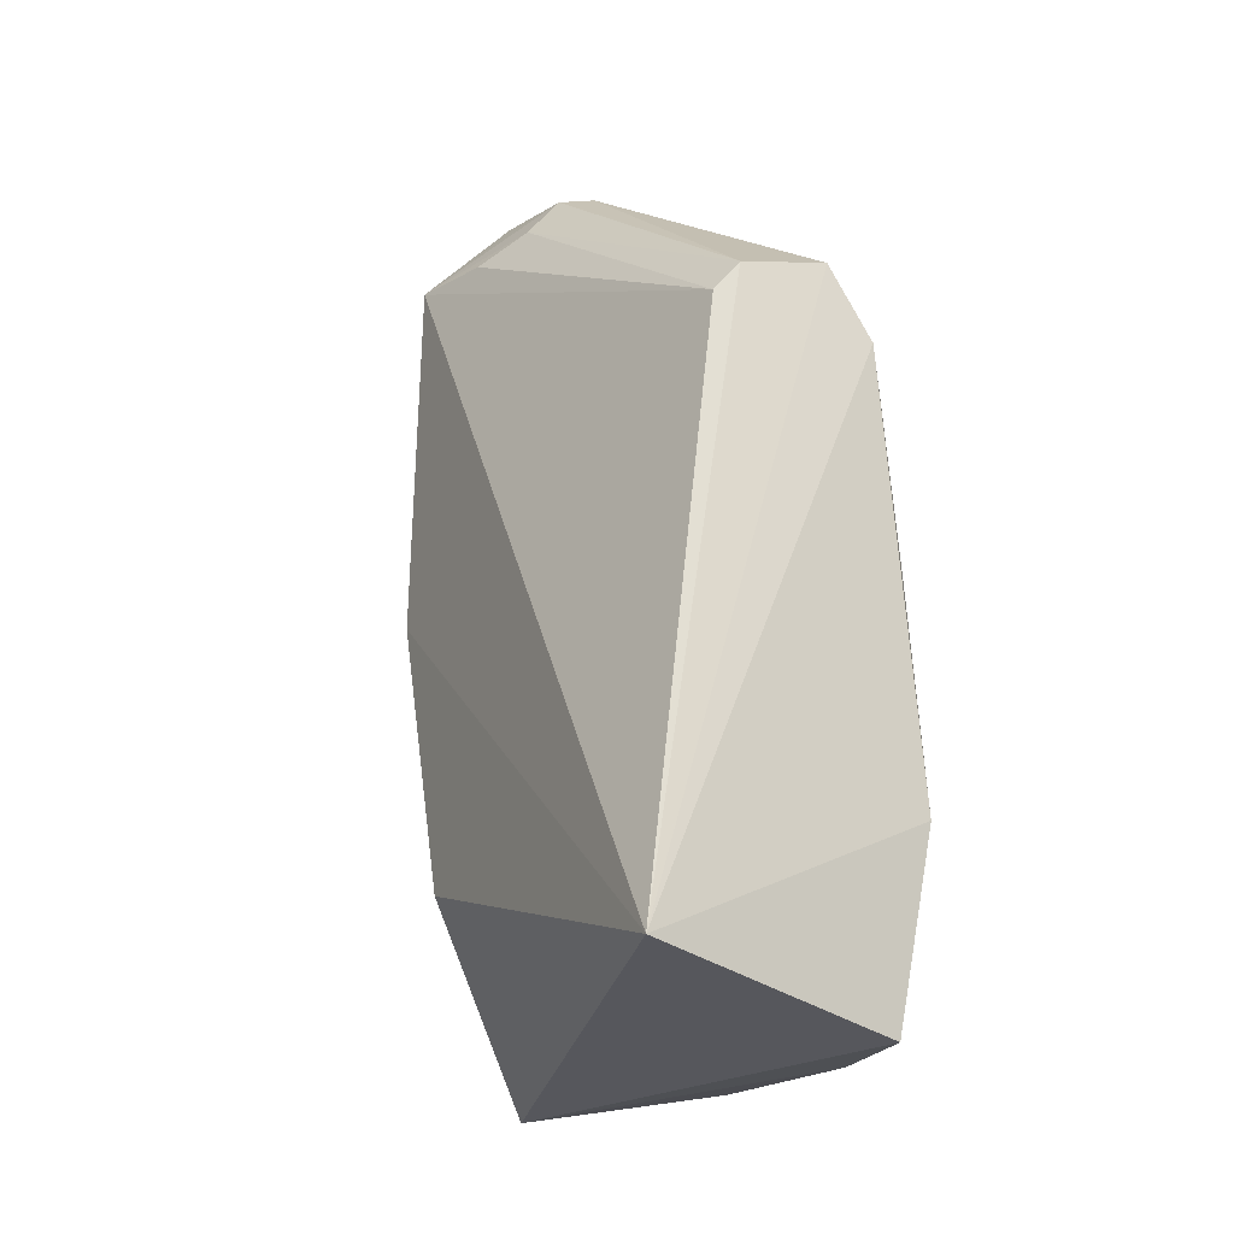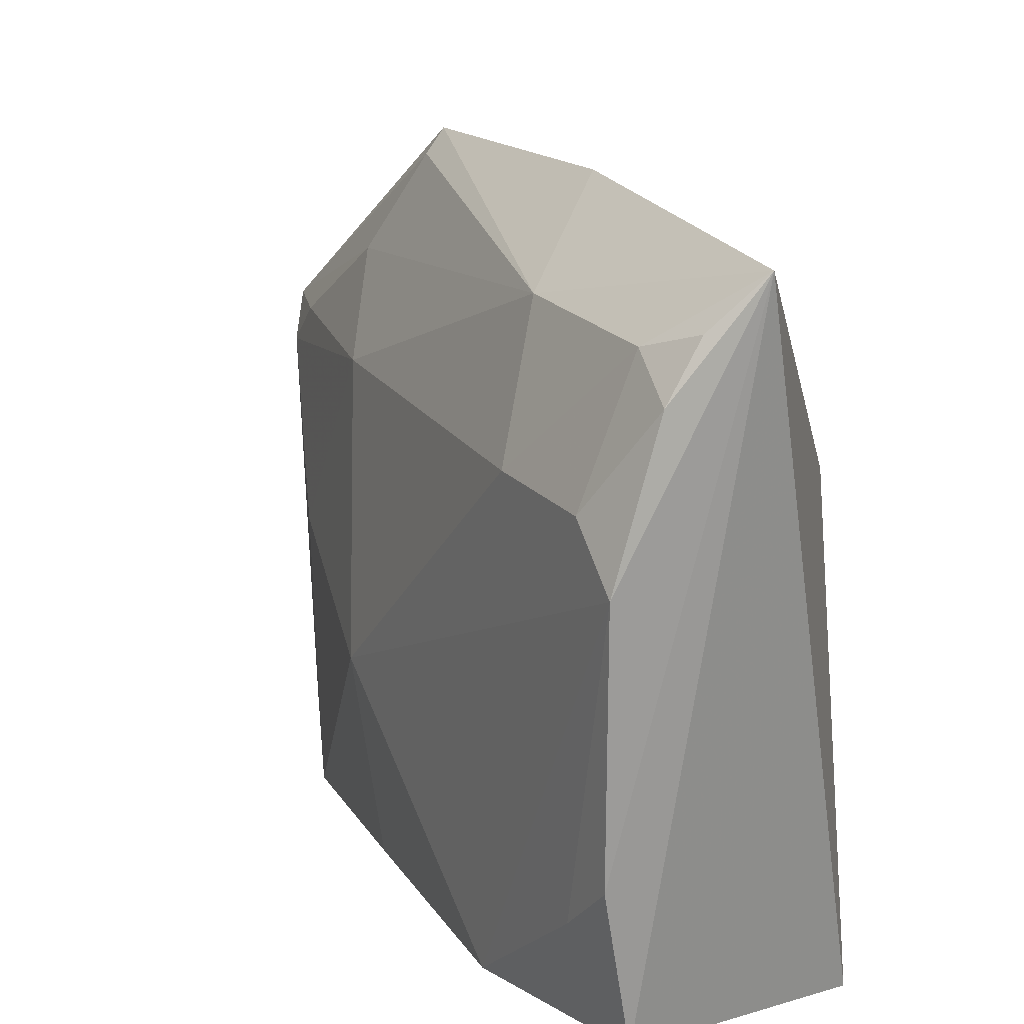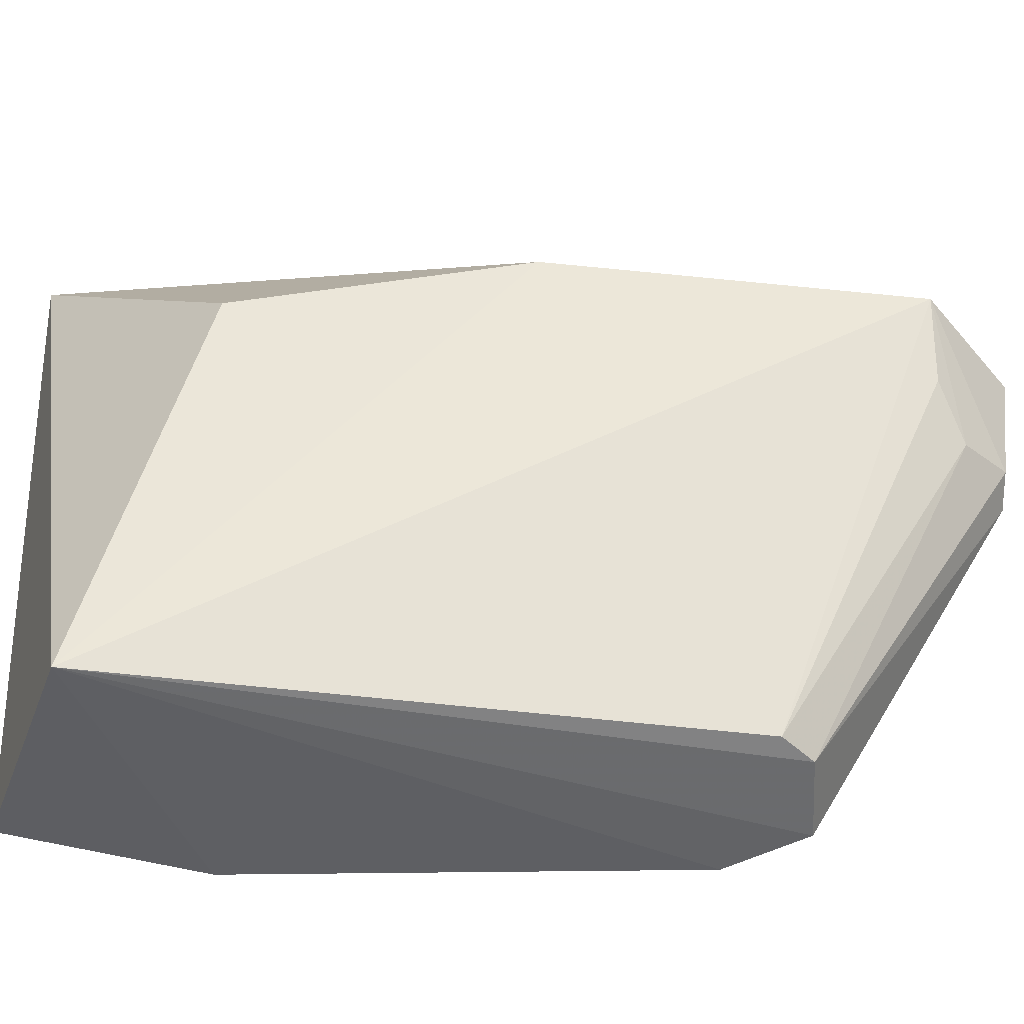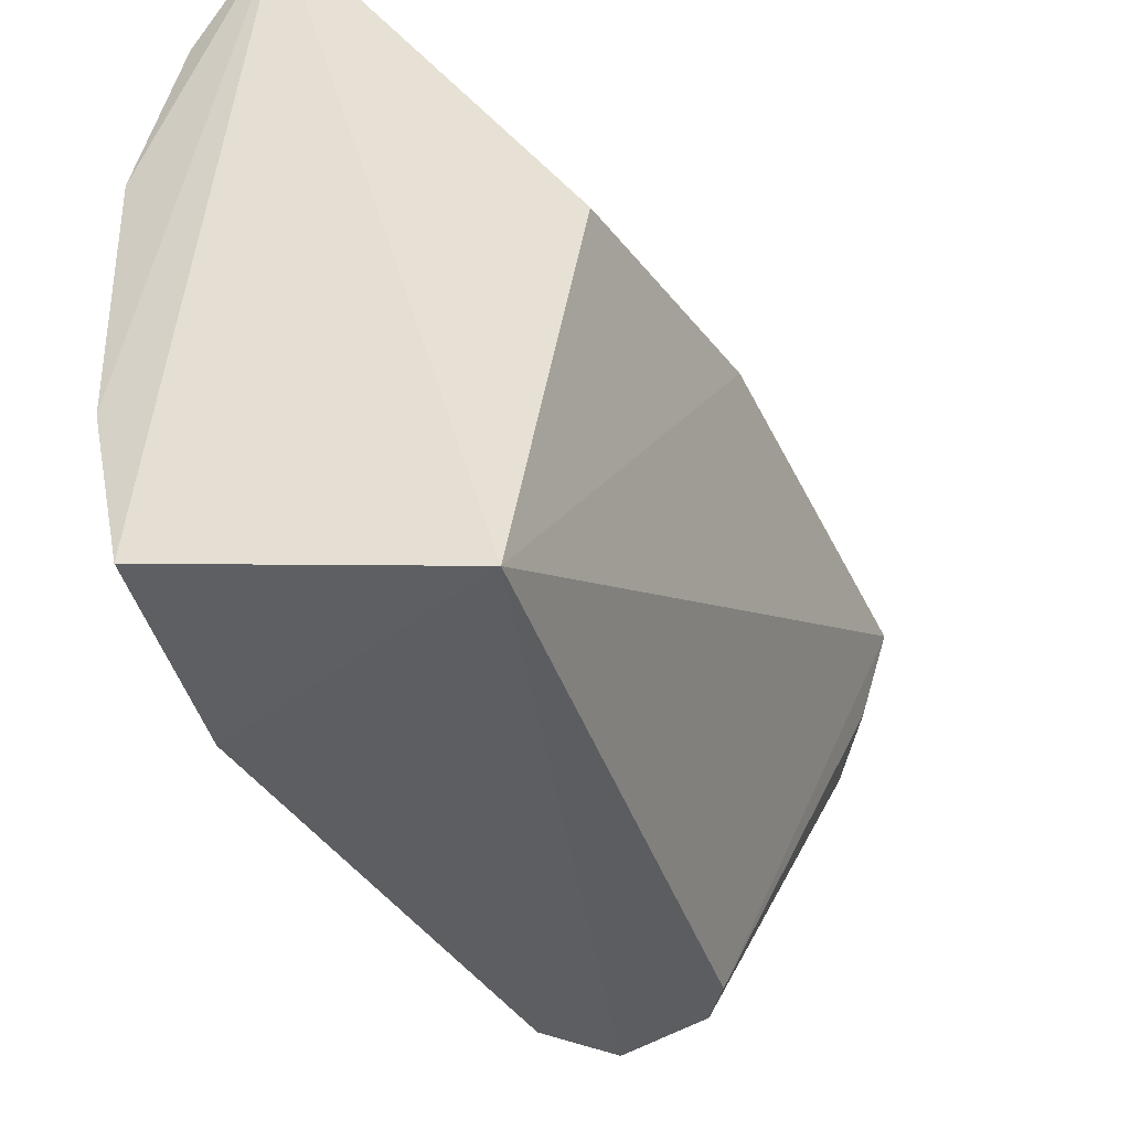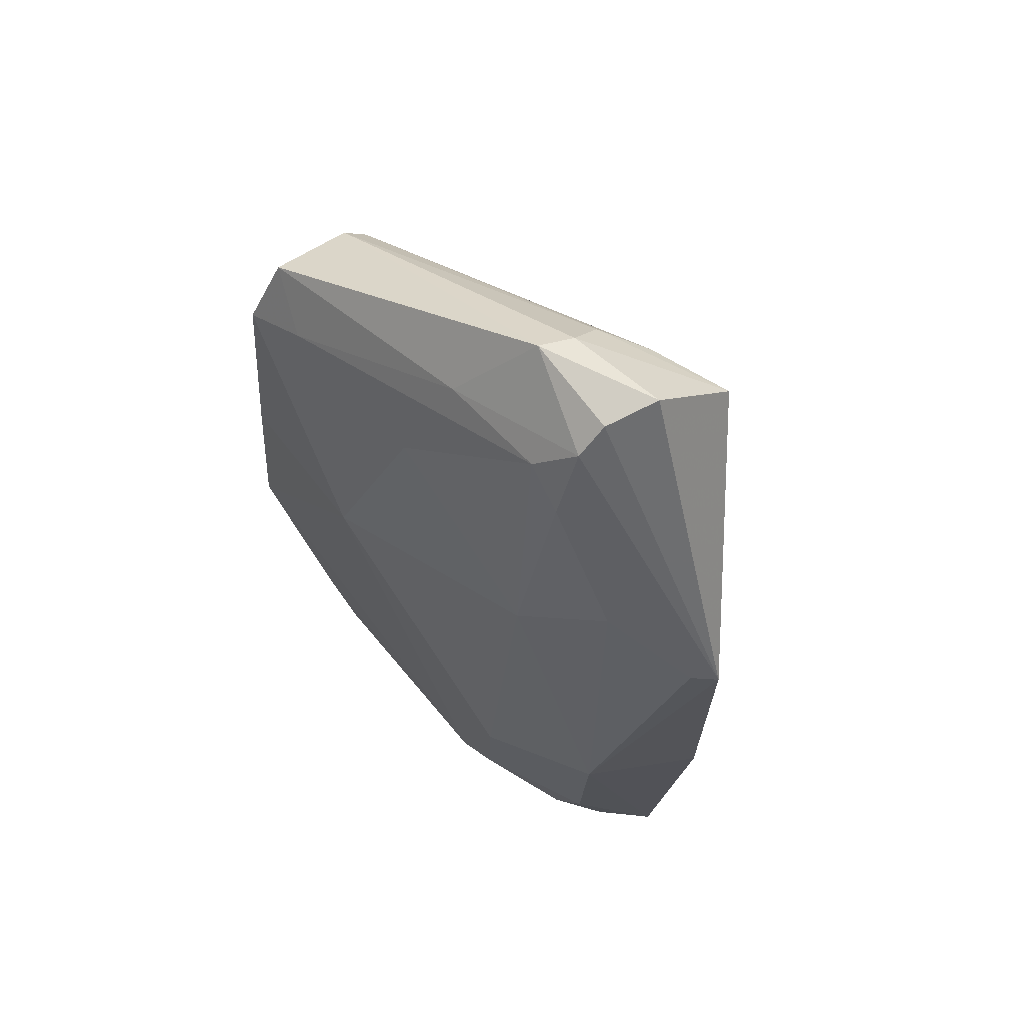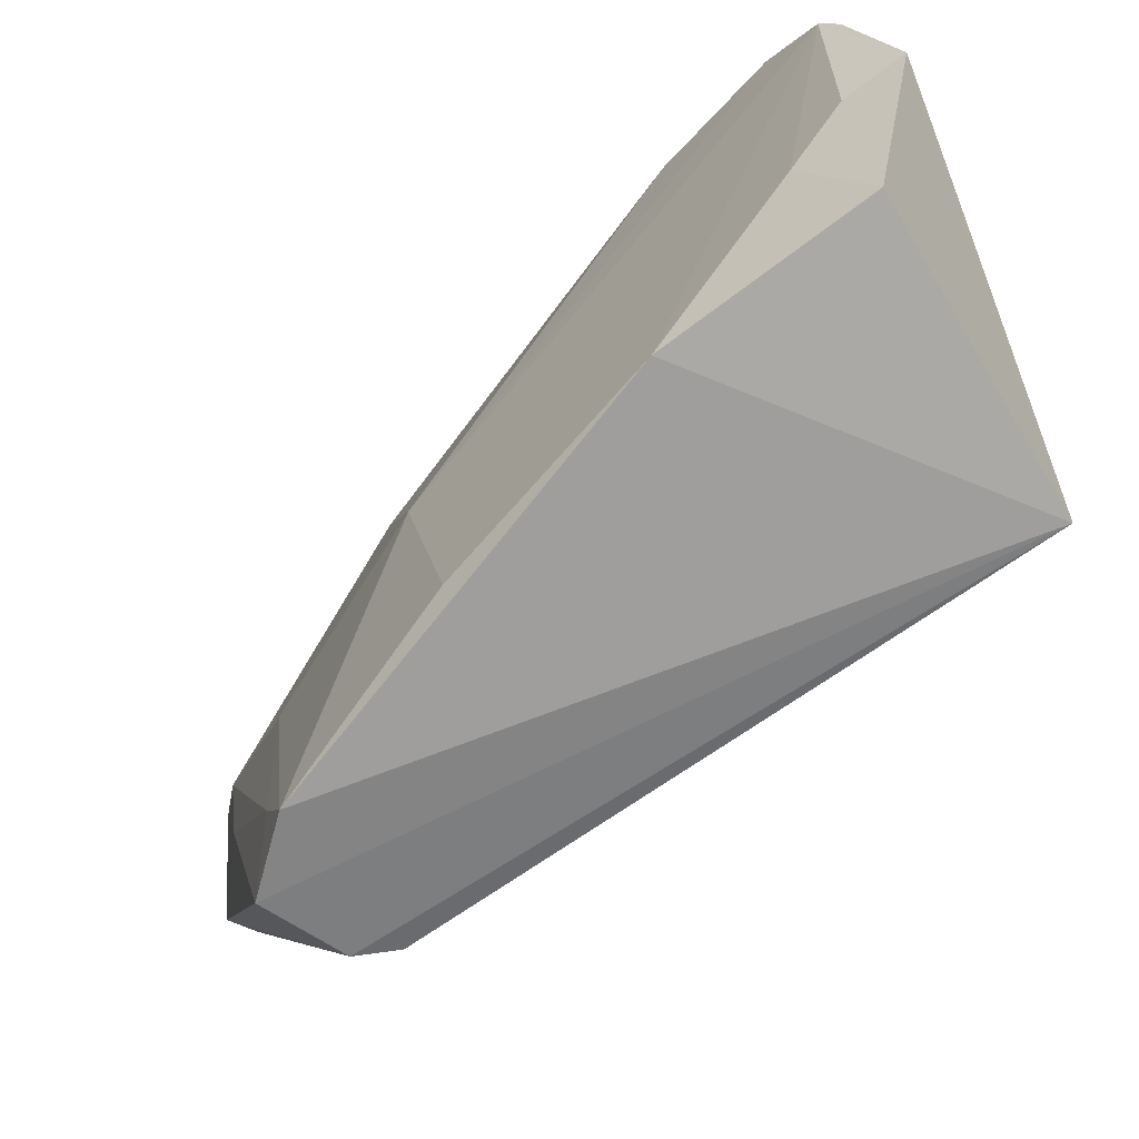
<metadata>
{"format":"obj","ext":"obj","renderer":"f3d","projection":"perspective","resolution":1024,"background":"white","views":[{"elev":-16.4,"azim":-24.1,"up":"+Z"},{"elev":18.1,"azim":152.1,"up":"+Y"},{"elev":-47.0,"azim":-94.1,"up":"+Y"},{"elev":-41.3,"azim":-154.8,"up":"+Y"},{"elev":69.1,"azim":139.3,"up":"+Z"},{"elev":-67.2,"azim":136.3,"up":"+Y"}]}
</metadata>
<code>
v 0.02902 0.1172 0.1141
v 0.04465 0.07712 0.08967
v 0.04387 0.1163 0.08343
v 0.03763 0.1332 0.03226
v 0.02348 0.07489 0.04078
v 0.04854 0.1124 0.03359
v 0.03419 0.1341 0.08604
v 0.03891 0.1124 0.1068
v 0.03132 0.07886 0.09257
v 0.04861 0.09439 0.07446
v 0.04343 0.128 0.05347
v 0.04587 0.0786 0.03467
v 0.0207 0.1198 0.07434
v 0.03311 0.1064 0.1131
v 0.03648 0.1156 0.1107
v 0.04106 0.07786 0.09626
v 0.04822 0.1169 0.04917
v 0.04342 0.09954 0.09434
v 0.04475 0.1247 0.03356
v 0.03599 0.1322 0.0856
v 0.03503 0.1349 0.05993
v 0.04838 0.09131 0.03407
v 0.0487 0.07768 0.05139
v 0.02108 0.1184 0.1064
v 0.02154 0.1132 0.04923
v 0.03377 0.1157 0.1131
v 0.03896 0.1017 0.1048
v 0.03916 0.116 0.1028
v 0.03363 0.0786 0.09533
v 0.04838 0.1167 0.03844
v 0.04349 0.08342 0.0932
v 0.04385 0.1276 0.03841
v 0.03929 0.1239 0.09015
v 0.04739 0.07848 0.07134
v 0.04855 0.08703 0.03886
v 0.03021 0.1079 0.113
v 0.04184 0.1292 0.03371
v 0.02683 0.1071 0.109
v 0.02359 0.111 0.1066
f 12 5 4
f 16 5 2
f 17 3 10
f 17 11 3
f 18 2 10
f 18 10 3
f 18 3 8
f 19 6 4
f 20 11 7
f 20 7 15
f 21 11 4
f 21 7 11
f 21 13 7
f 21 4 13
f 22 12 4
f 22 4 6
f 23 2 5
f 23 5 12
f 23 6 10
f 24 1 7
f 24 7 13
f 24 13 5
f 24 5 9
f 25 13 4
f 25 4 5
f 25 5 13
f 26 15 7
f 26 7 1
f 26 1 14
f 26 14 15
f 27 15 14
f 27 8 15
f 27 14 16
f 28 15 8
f 28 8 3
f 29 9 5
f 29 5 16
f 29 16 14
f 30 17 10
f 30 10 6
f 30 6 19
f 31 18 8
f 31 2 18
f 31 8 27
f 31 27 16
f 31 16 2
f 32 4 11
f 32 30 19
f 32 11 17
f 32 17 30
f 33 3 11
f 33 11 20
f 33 28 3
f 33 20 15
f 33 15 28
f 34 23 10
f 34 10 2
f 34 2 23
f 35 23 12
f 35 12 22
f 35 22 6
f 35 6 23
f 36 14 1
f 36 1 24
f 36 29 14
f 37 32 19
f 37 19 4
f 37 4 32
f 38 36 24
f 38 9 29
f 38 29 36
f 39 38 24
f 39 24 9
f 39 9 38

</code>
